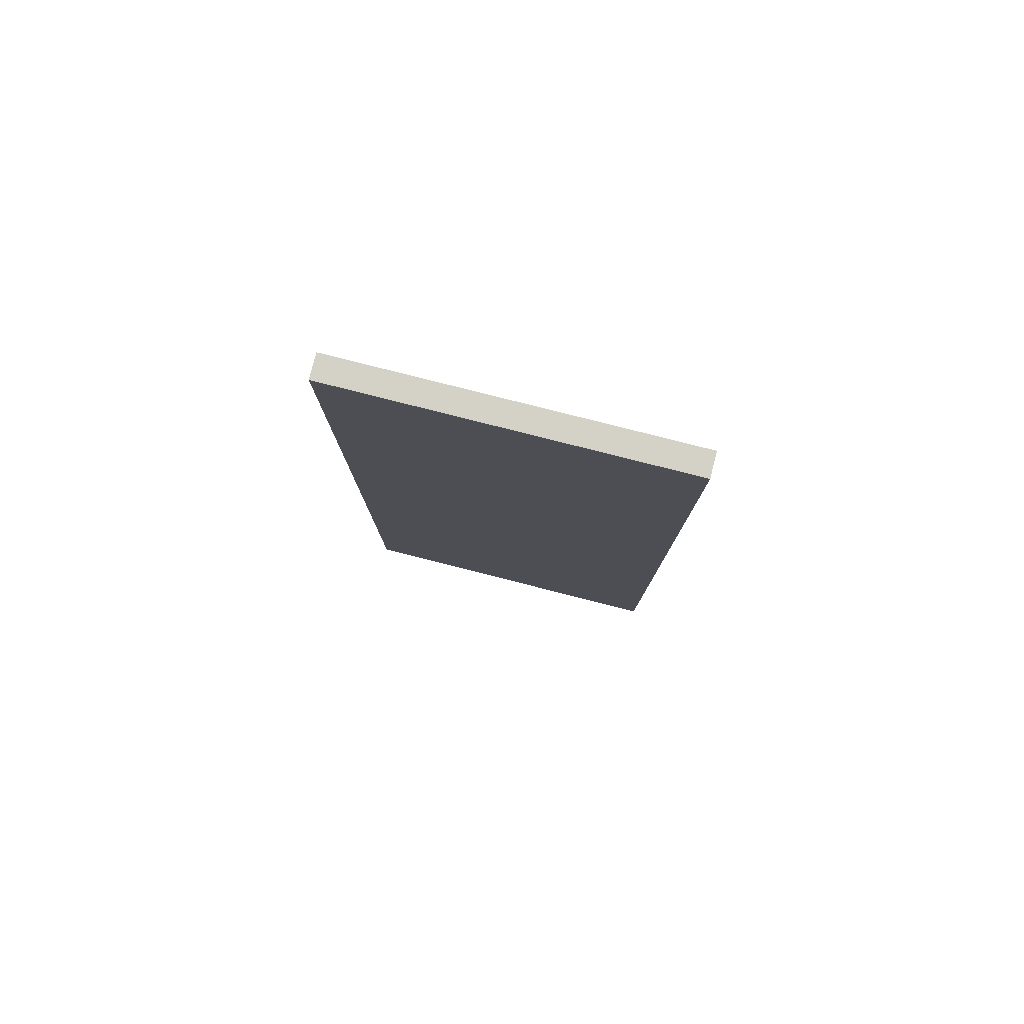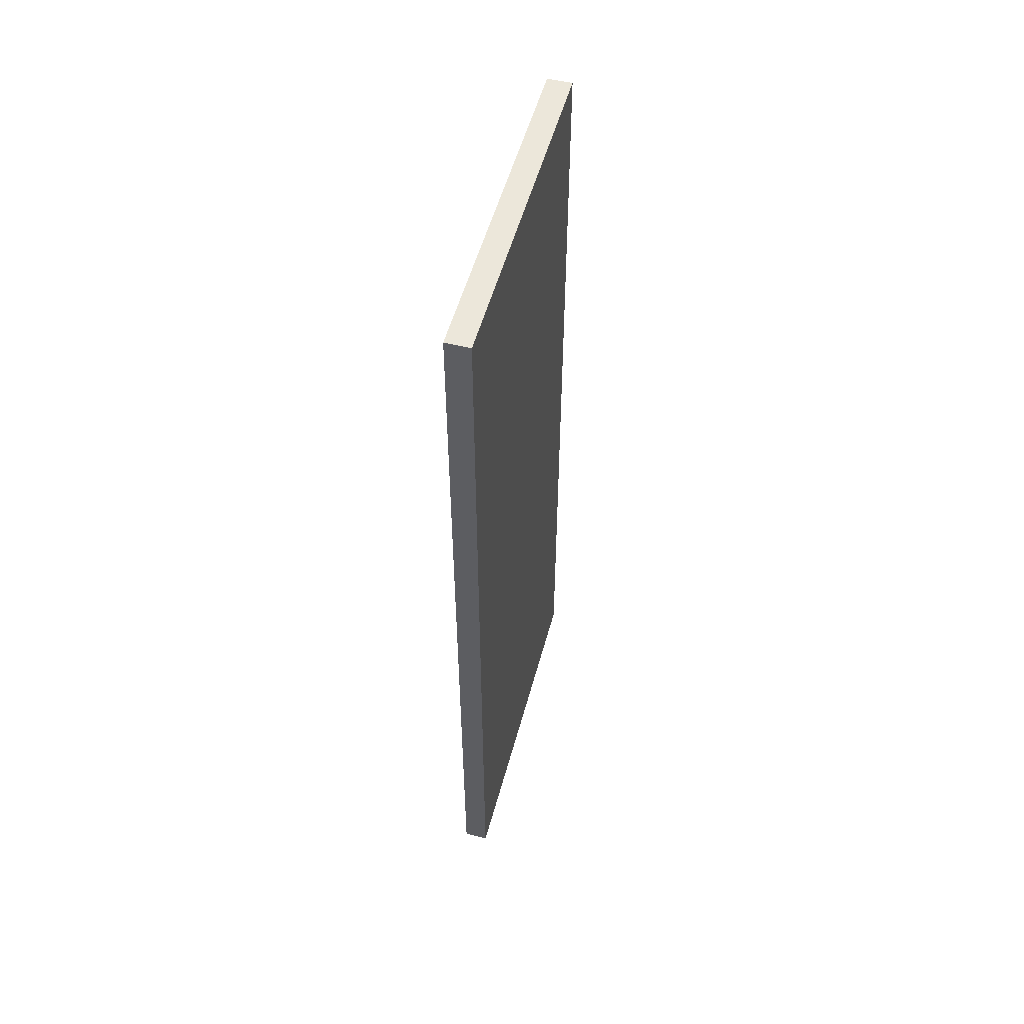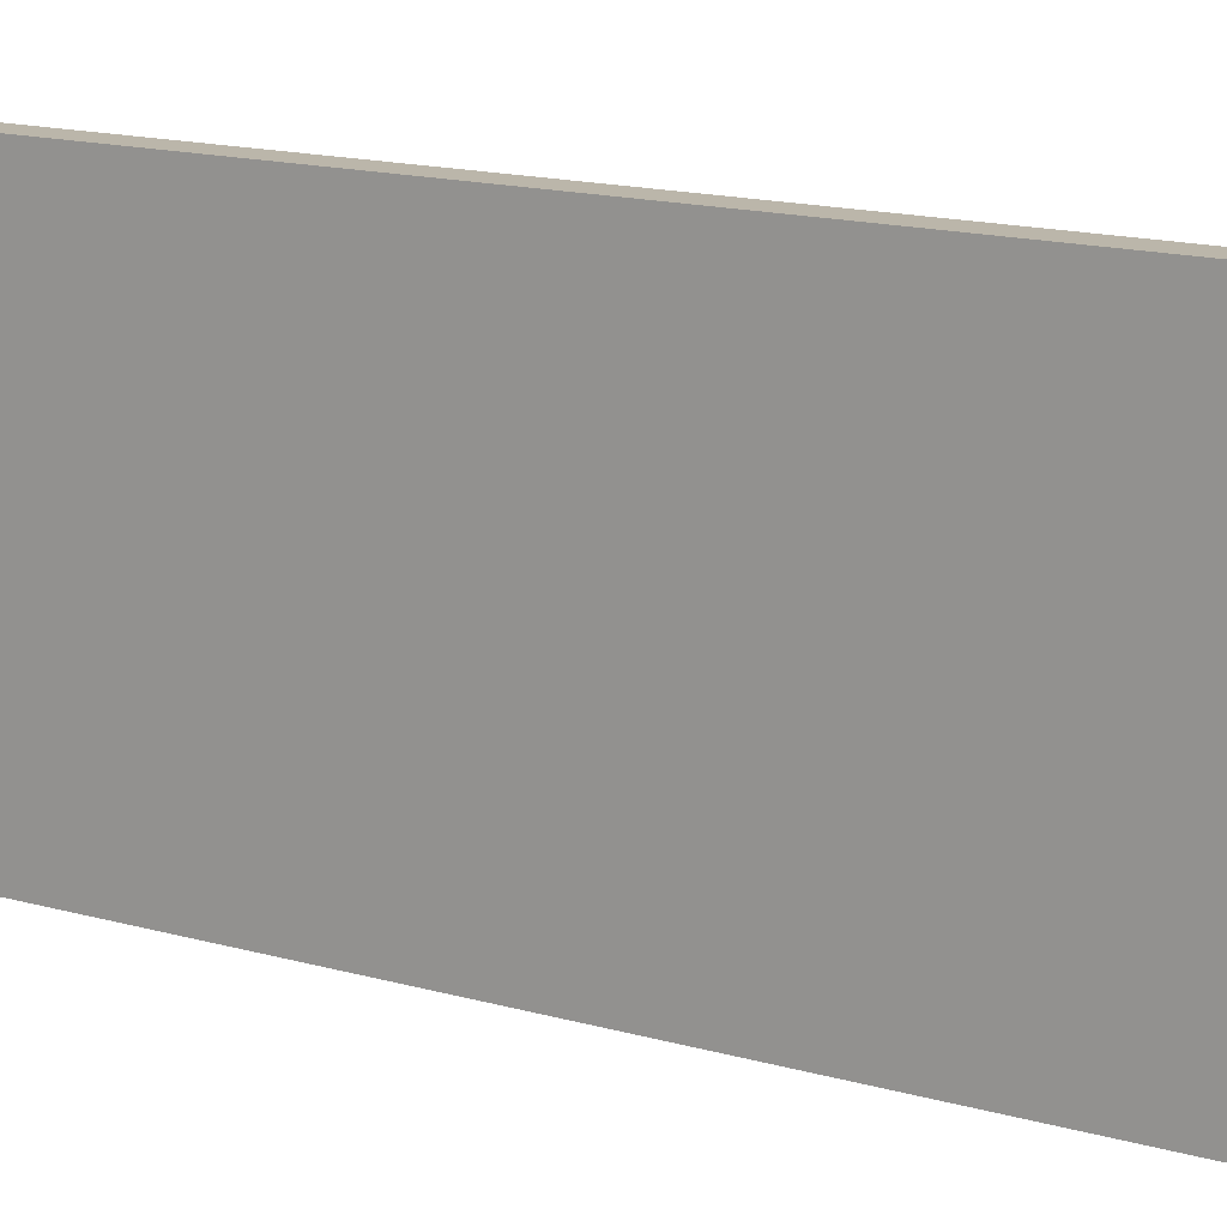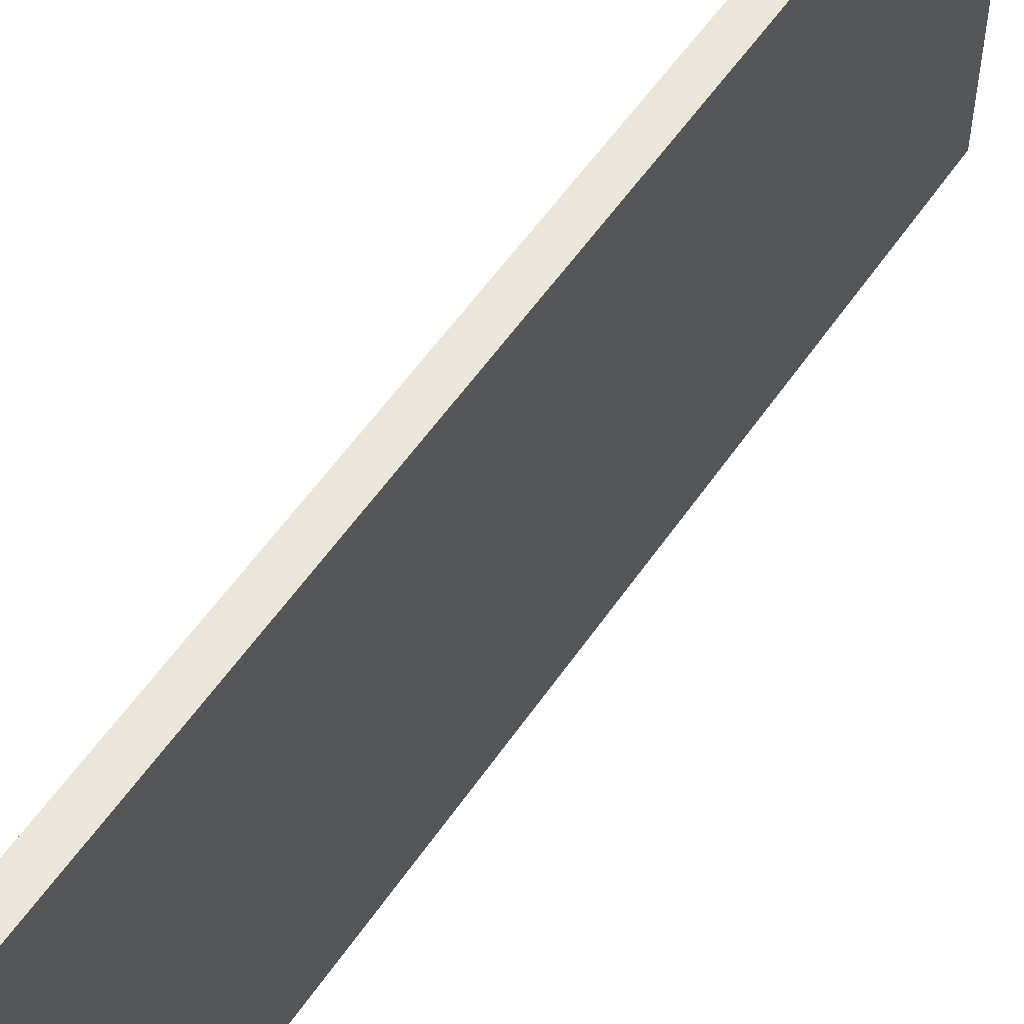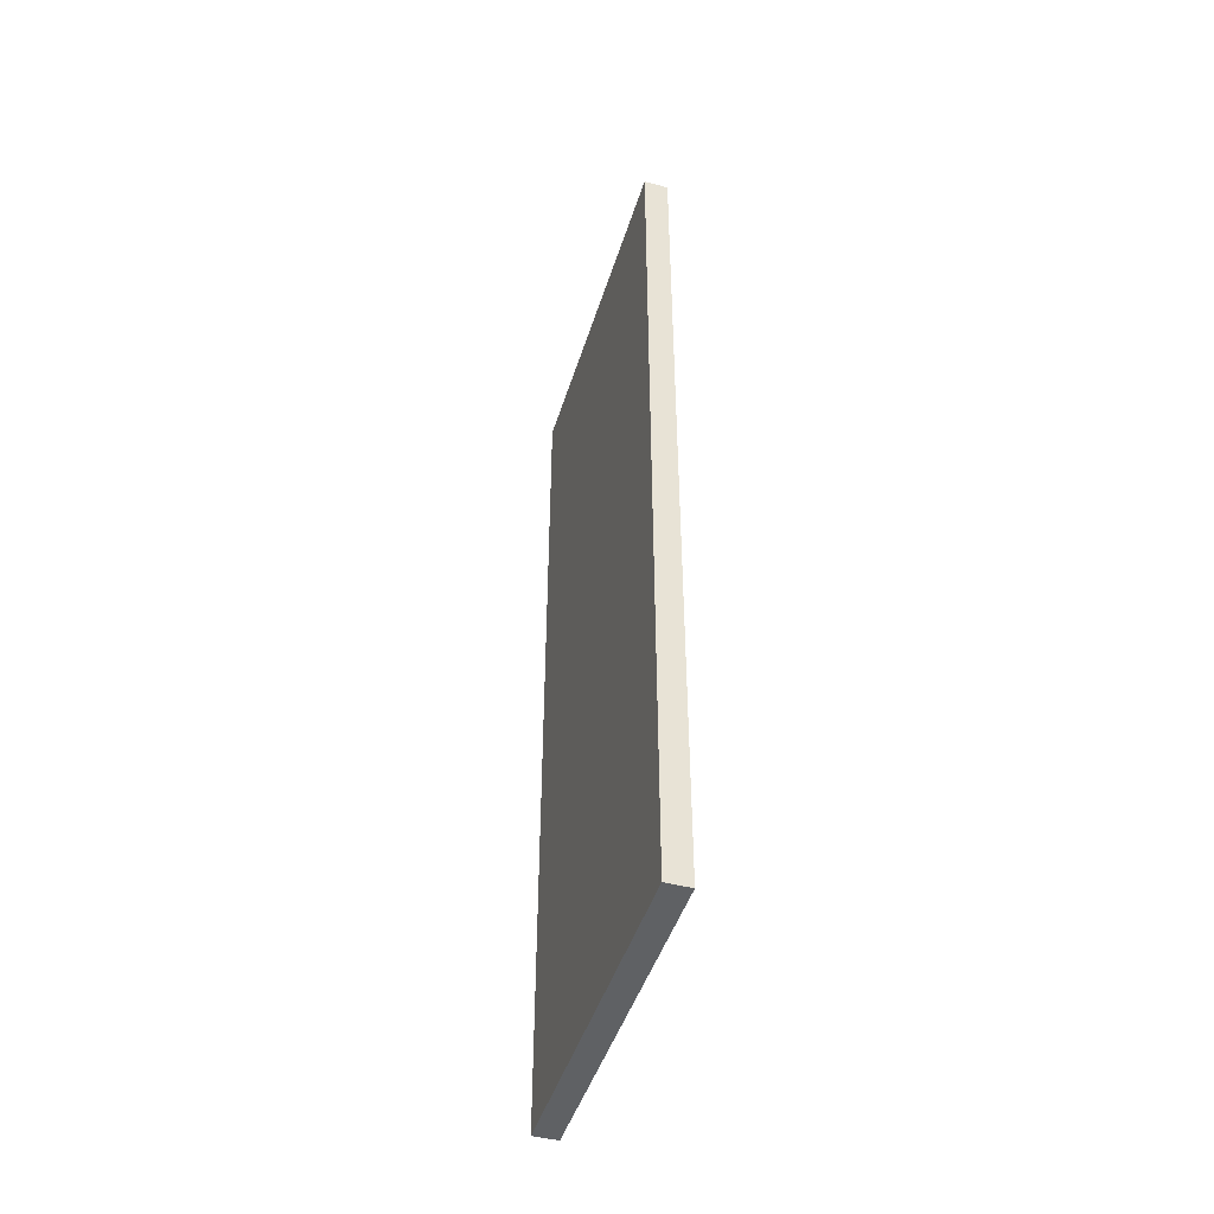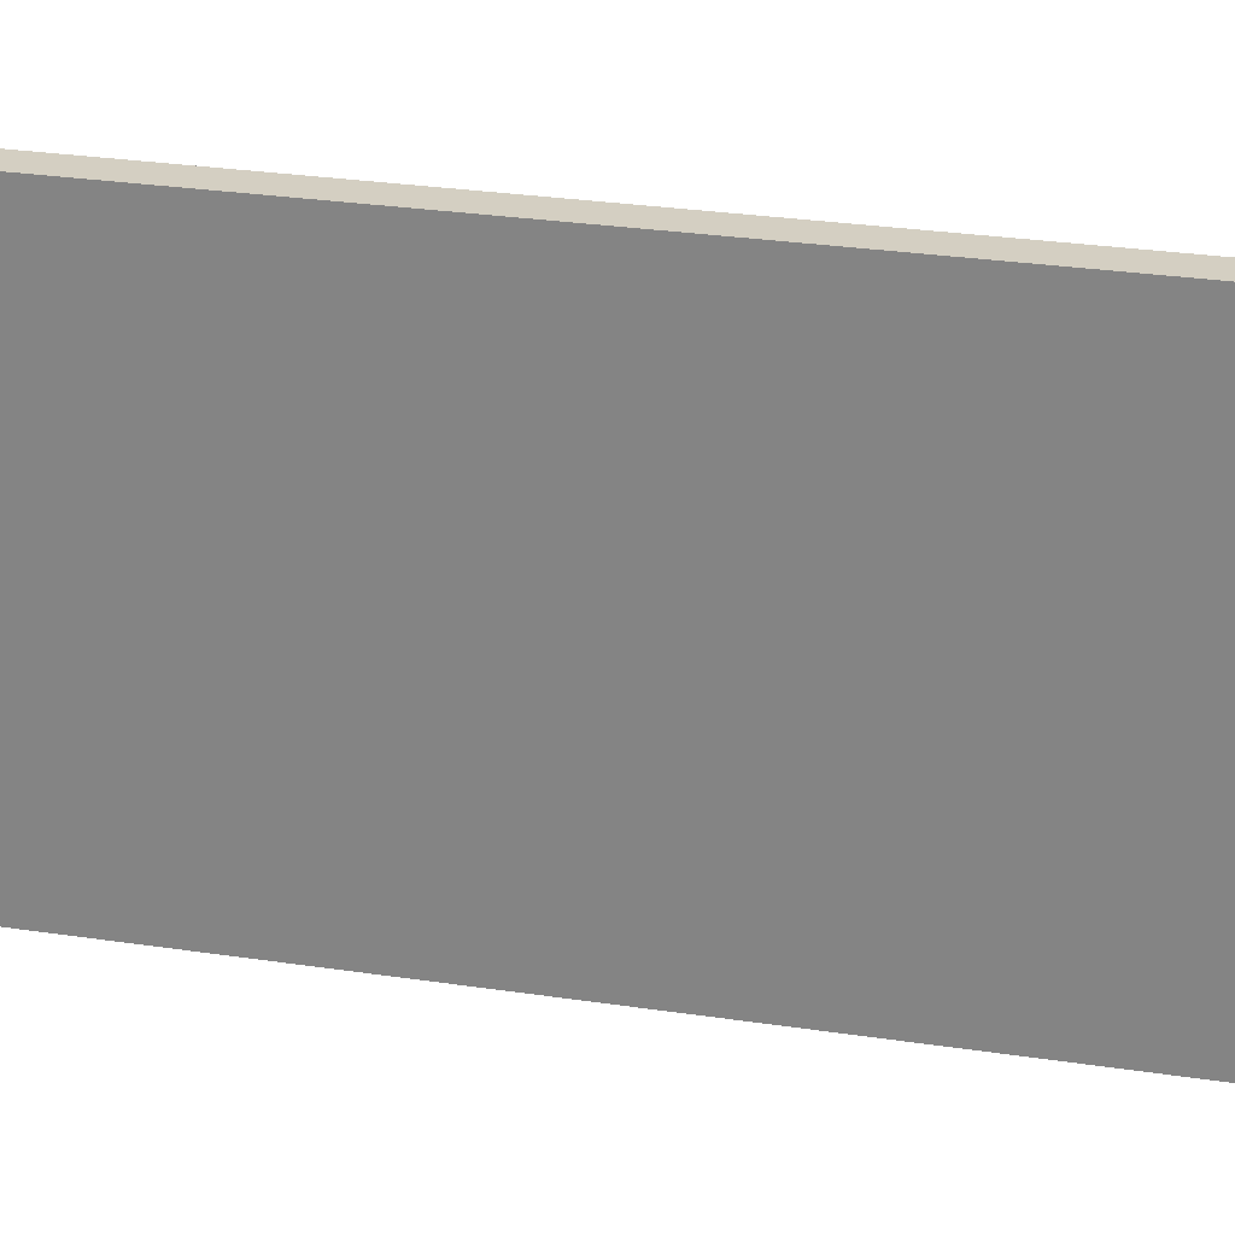
<metadata>
{"format":"obj","ext":"obj","renderer":"f3d","projection":"perspective","resolution":1024,"background":"white","views":[{"elev":79.8,"azim":-75.8,"up":"+Z"},{"elev":53.5,"azim":15.1,"up":"+Z"},{"elev":14.1,"azim":-56.7,"up":"+Y"},{"elev":55.3,"azim":33.6,"up":"+Y"},{"elev":-46.2,"azim":-17.0,"up":"+Z"},{"elev":25.7,"azim":104.0,"up":"+Y"}]}
</metadata>
<code>
o drawer_1_frame_right_mesh
v 2.7 3.2 1.85
v 2.7 3.2 -1.85
v 2.7 1.8 1.85
v 2.7 1.8 -1.85
v 2.6 3.2 -1.85
v 2.6 3.2 1.85
v 2.6 1.8 -1.85
v 2.6 1.8 1.85
v 2.6 3.2 -1.85
v 2.7 3.2 -1.85
v 2.6 3.2 1.85
v 2.7 3.2 1.85
v 2.6 1.8 1.85
v 2.7 1.8 1.85
v 2.6 1.8 -1.85
v 2.7 1.8 -1.85
v 2.6 3.2 1.85
v 2.7 3.2 1.85
v 2.6 1.8 1.85
v 2.7 1.8 1.85
v 2.7 3.2 -1.85
v 2.6 3.2 -1.85
v 2.7 1.8 -1.85
v 2.6 1.8 -1.85
f 1 3 2
f 3 4 2
f 5 7 6
f 7 8 6
f 9 11 10
f 11 12 10
f 13 15 14
f 15 16 14
f 17 19 18
f 19 20 18
f 21 23 22
f 23 24 22

</code>
